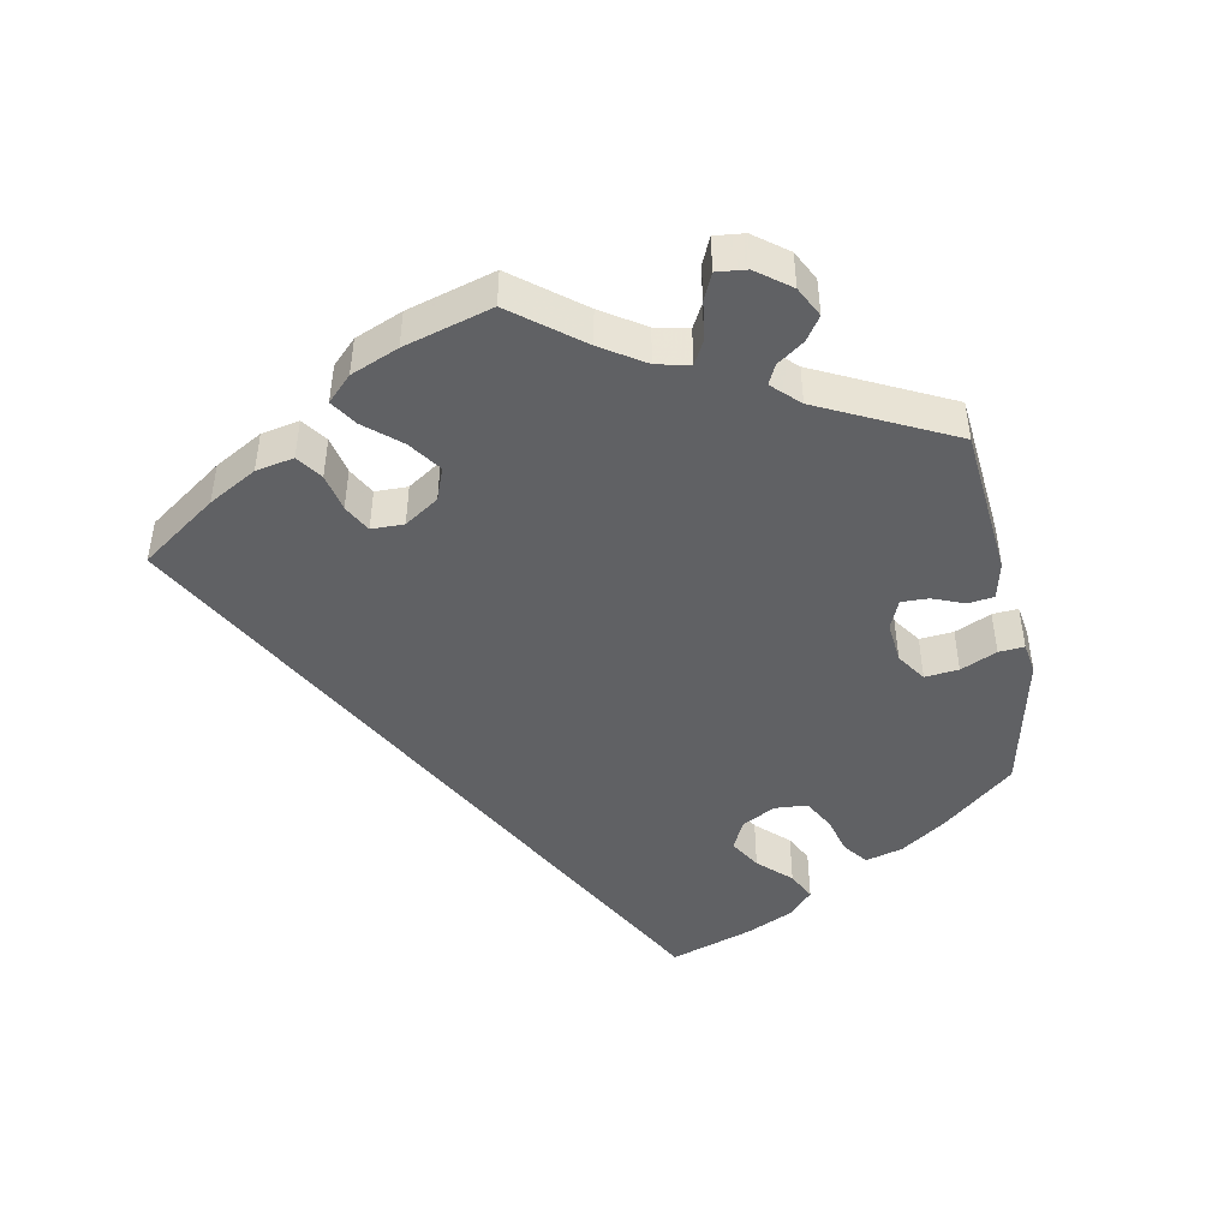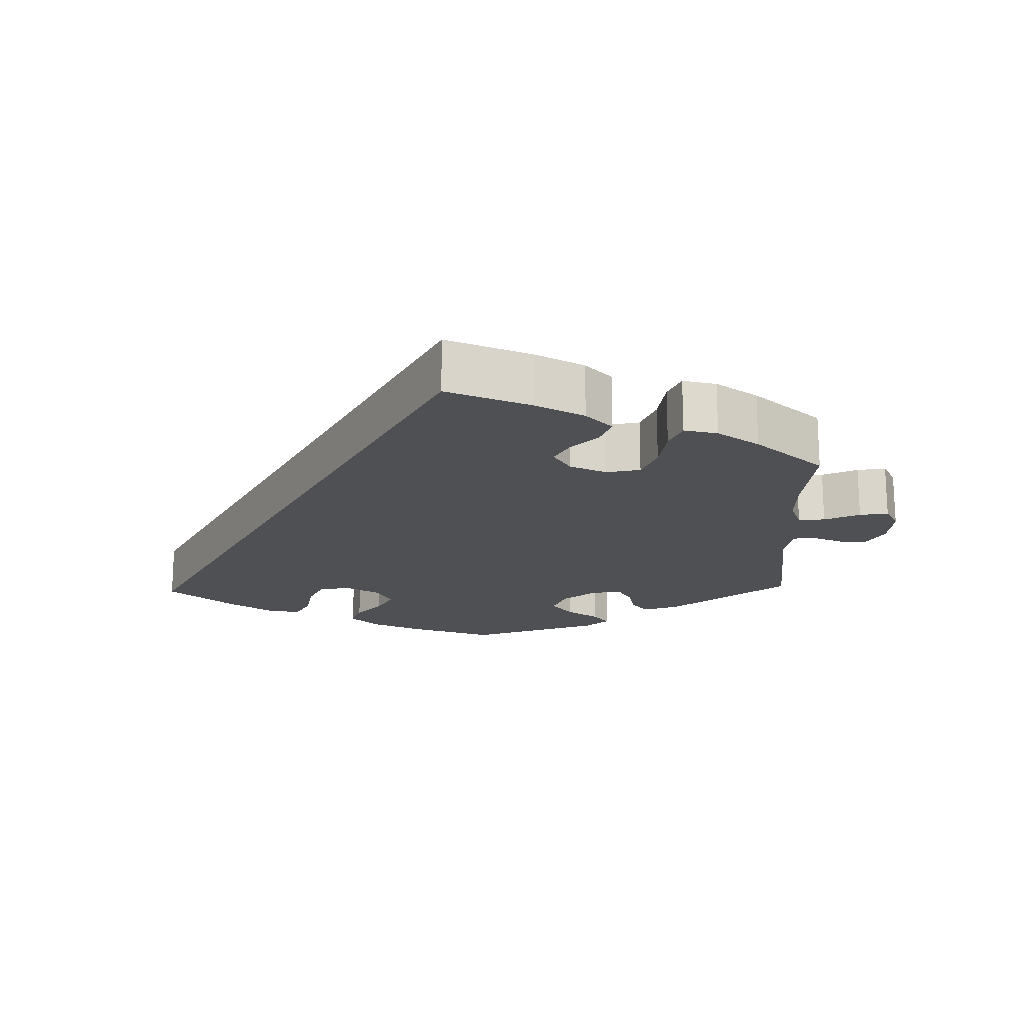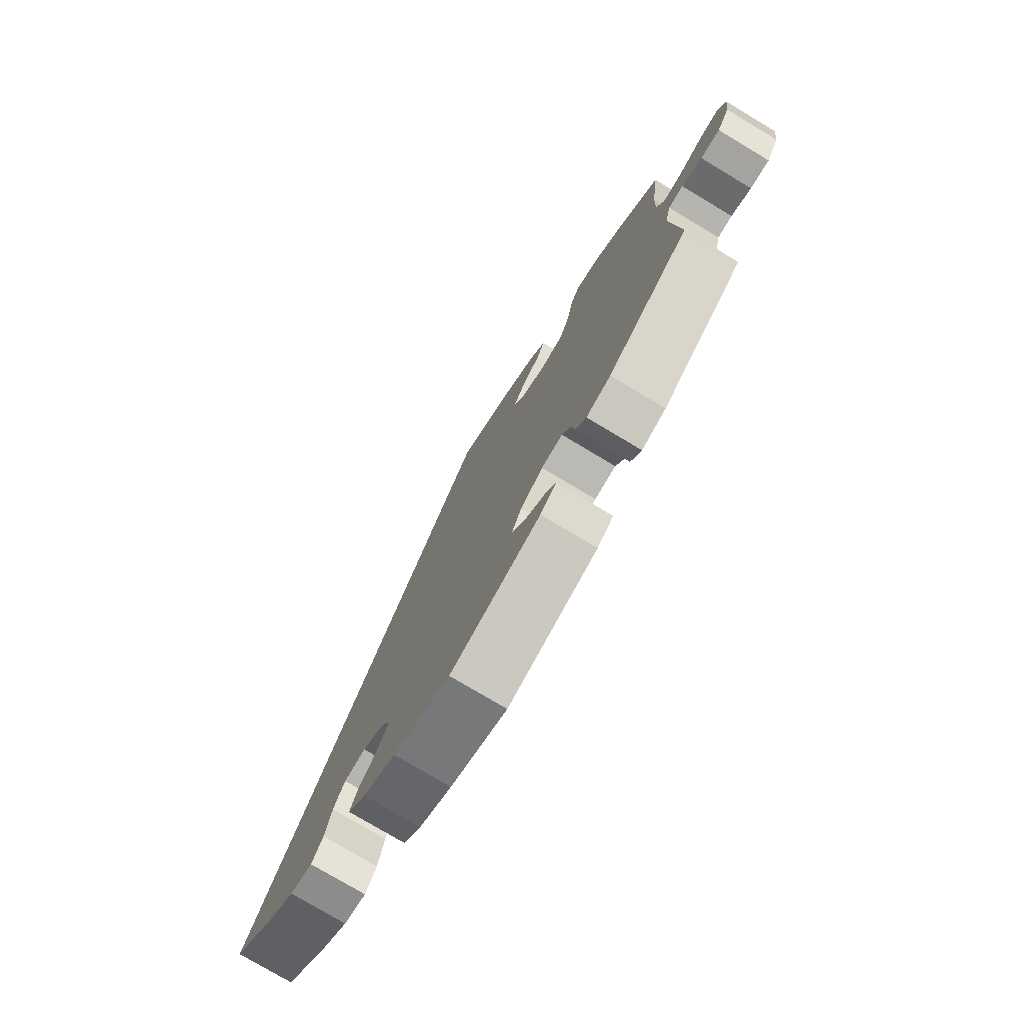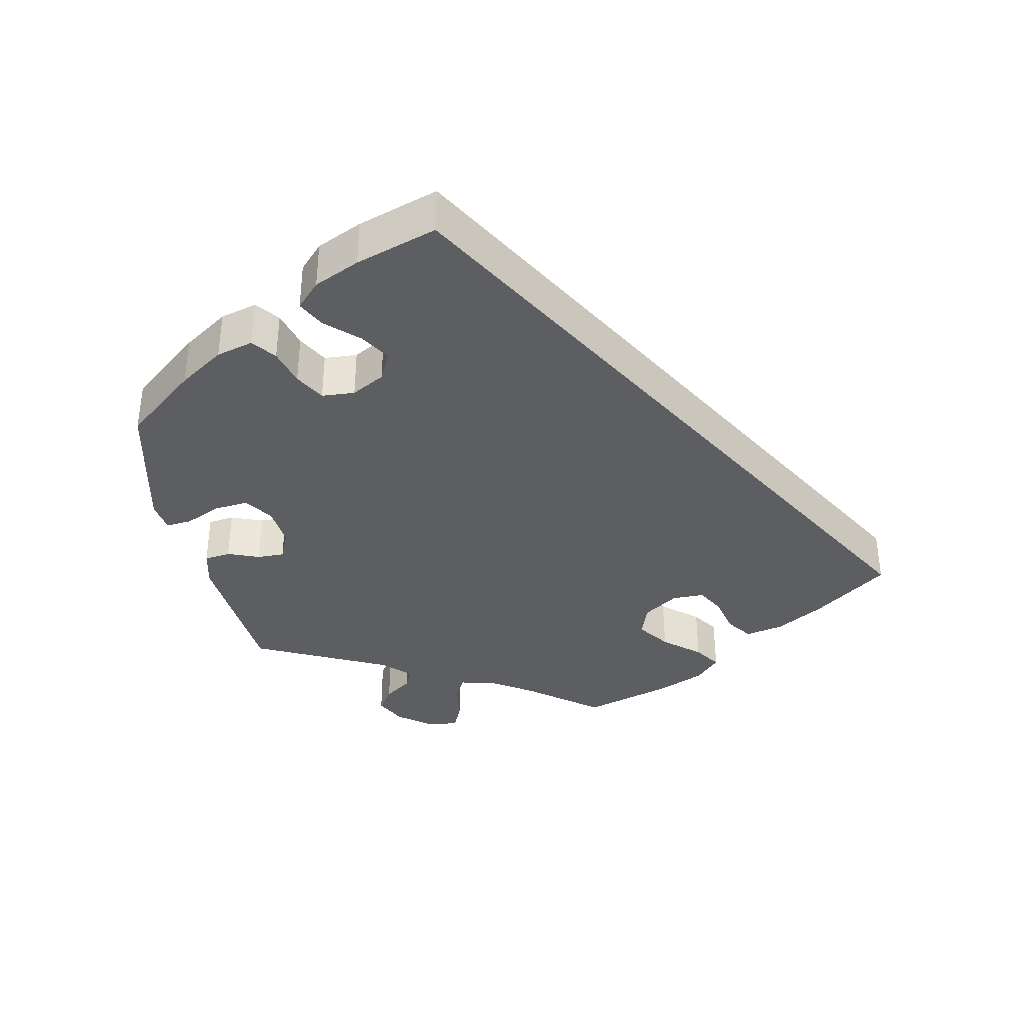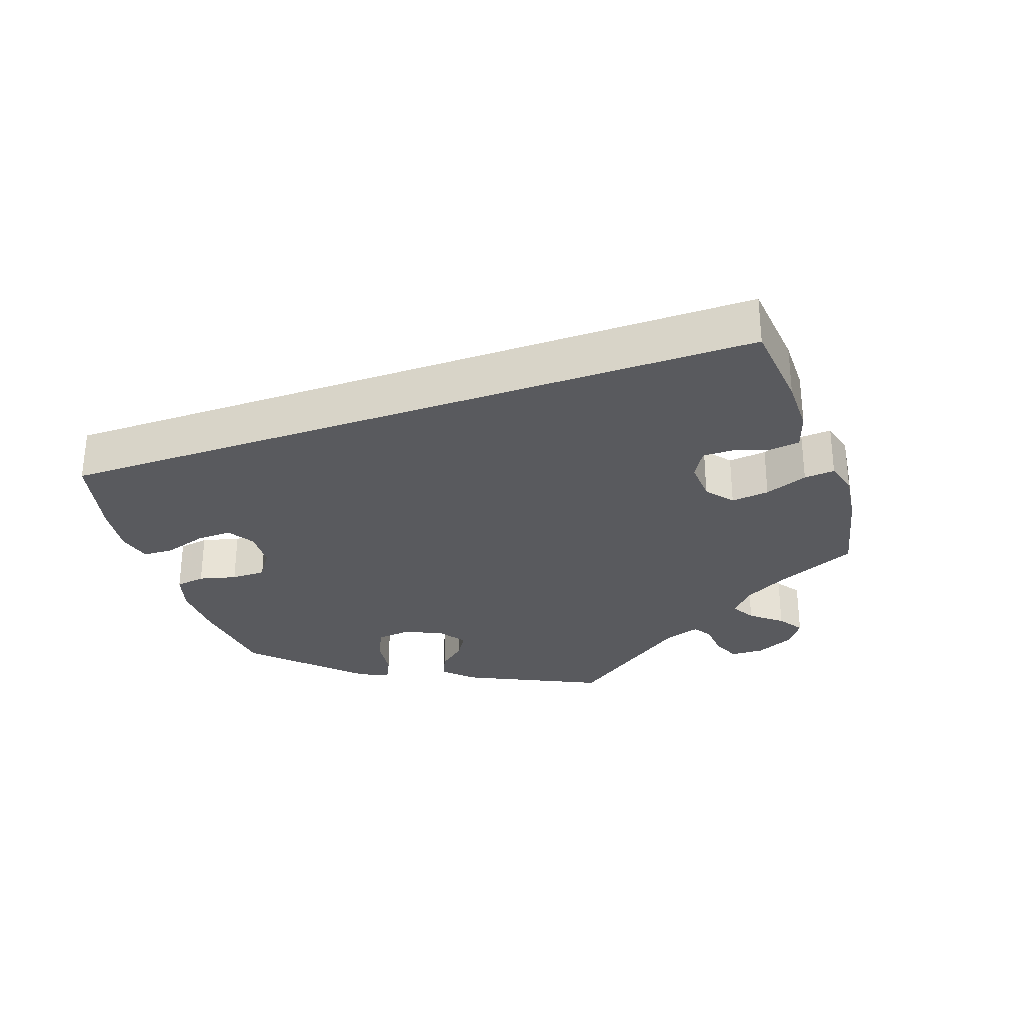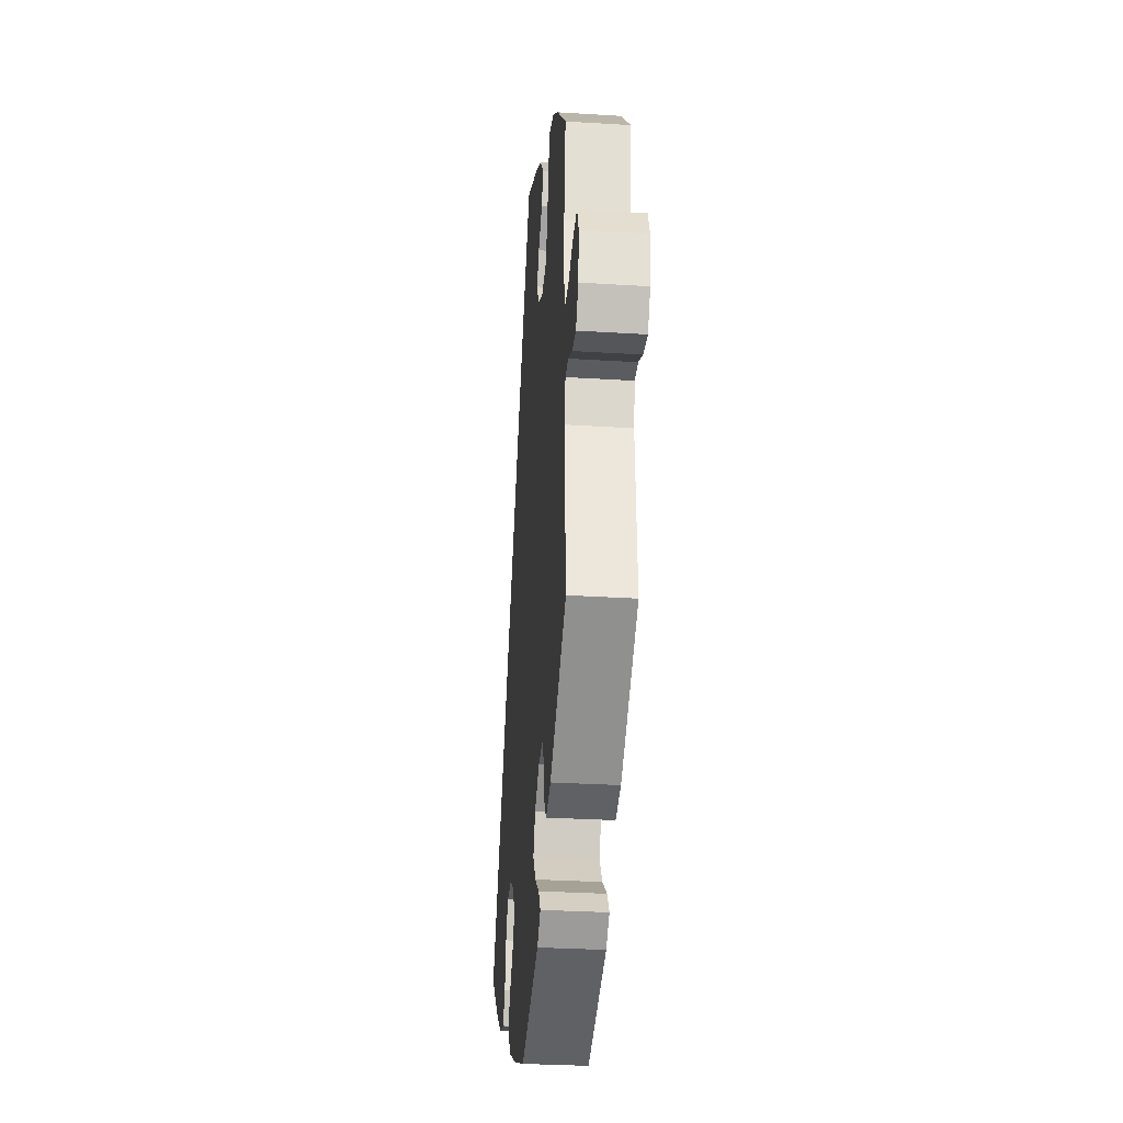
<metadata>
{"format":"obj","ext":"obj","renderer":"f3d","projection":"perspective","resolution":1024,"background":"white","views":[{"elev":-47.0,"azim":70.8,"up":"+Y"},{"elev":-18.6,"azim":1.8,"up":"+Y"},{"elev":-77.0,"azim":59.1,"up":"+Z"},{"elev":-37.4,"azim":-108.2,"up":"+Y"},{"elev":-31.6,"azim":-41.0,"up":"+Y"},{"elev":-30.2,"azim":84.8,"up":"+Z"}]}
</metadata>
<code>
v -0.116 0.07 -0.534
v -0.183 0.07 -0.501
v -0.22 0.07 -0.464
v -0.205 0.07 -0.426
v -0.168 0.07 -0.388
v -0.144 0.07 -0.347
v -0.164 0.07 -0.306
v -0.208 0.07 -0.279
v -0.252 0.07 -0.282
v -0.275 0.07 -0.325
v -0.288 0.07 -0.383
v -0.311 0.07 -0.419
v -0.357 0.07 -0.408
v -0.413 0.07 -0.368
v -0.501 0.07 -0.289
v -0.001 0.07 0.578
v 0.114 0.07 0.526
v 0.179 0.07 0.488
v 0.214 0.07 0.448
v 0.197 0.07 0.409
v 0.158 0.07 0.373
v 0.136 0.07 0.336
v 0.158 0.07 0.297
v 0.208 0.07 0.272
v 0.255 0.07 0.28
v 0.277 0.07 0.329
v 0.288 0.07 0.392
v 0.307 0.07 0.431
v 0.353 0.07 0.419
v 0.409 0.07 0.376
v 0.5 0.07 0.289
v 0.484 0.07 0.17
v 0.481 0.07 0.099
v 0.495 0.07 0.054
v 0.532 0.07 0.055
v 0.582 0.07 0.075
v 0.622 0.07 0.079
v 0.639 0.07 0.041
v 0.632 0.07 -0.017
v 0.607 0.07 -0.056
v 0.568 0.07 -0.053
v 0.527 0.07 -0.034
v 0.497 0.07 -0.036
v 0.485 0.07 -0.085
v 0.5 0.07 -0.289
v 0.333 0.07 -0.407
v 0.283 0.07 -0.422
v 0.261 0.07 -0.393
v 0.254 0.07 -0.347
v 0.236 0.07 -0.314
v 0.193 0.07 -0.319
v 0.147 0.07 -0.352
v 0.127 0.07 -0.395
v 0.154 0.07 -0.433
v 0.198 0.07 -0.465
v 0.218 0.07 -0.494
v 0.185 0.07 -0.521
v 0.001 0.07 -0.578
v -0.116 0 -0.534
v -0.183 0 -0.501
v -0.22 0 -0.464
v -0.205 0 -0.426
v -0.168 0 -0.388
v -0.144 0 -0.347
v -0.164 0 -0.306
v -0.208 0 -0.279
v -0.252 0 -0.282
v -0.275 0 -0.325
v -0.288 0 -0.383
v -0.311 0 -0.419
v -0.357 0 -0.408
v -0.413 0 -0.368
v -0.501 0 -0.289
v -0.001 0 0.578
v 0.114 0 0.526
v 0.179 0 0.488
v 0.214 0 0.448
v 0.197 0 0.409
v 0.158 0 0.373
v 0.136 0 0.336
v 0.158 0 0.297
v 0.208 0 0.272
v 0.255 0 0.28
v 0.277 0 0.329
v 0.288 0 0.392
v 0.307 0 0.431
v 0.353 0 0.419
v 0.409 0 0.376
v 0.5 0 0.289
v 0.484 0 0.17
v 0.481 0 0.099
v 0.495 0 0.054
v 0.532 0 0.055
v 0.582 0 0.075
v 0.622 0 0.079
v 0.639 0 0.041
v 0.632 0 -0.017
v 0.607 0 -0.056
v 0.568 0 -0.053
v 0.527 0 -0.034
v 0.497 0 -0.036
v 0.485 0 -0.085
v 0.5 0 -0.289
v 0.333 0 -0.407
v 0.283 0 -0.422
v 0.261 0 -0.393
v 0.254 0 -0.347
v 0.236 0 -0.314
v 0.193 0 -0.319
v 0.147 0 -0.352
v 0.127 0 -0.395
v 0.154 0 -0.433
v 0.198 0 -0.465
v 0.218 0 -0.494
v 0.185 0 -0.521
v 0.001 0 -0.578
f 54 55 56 57
f 53 54 57 58
f 52 53 58 1
f 46 47 48 49
f 44 45 46 49
f 43 44 49 50
f 39 40 41 42
f 39 42 43
f 38 39 43
f 35 36 37 38
f 34 35 38 43
f 33 34 43 50
f 29 30 31 32
f 26 27 28 29
f 25 26 29 32
f 24 25 32 33
f 18 19 20 21
f 18 21 22
f 17 18 22
f 16 17 22
f 15 16 22 23
f 10 11 12 13
f 9 10 13 14
f 2 3 4 5
f 2 5 6
f 51 52 1 2
f 24 33 50 51
f 24 51 2 6
f 23 24 6 7
f 9 14 15 23
f 8 9 23
f 7 8 23
f 115 114 113 112
f 116 115 112 111
f 59 116 111 110
f 107 106 105 104
f 107 104 103 102
f 108 107 102 101
f 100 99 98 97
f 101 100 97
f 101 97 96
f 96 95 94 93
f 101 96 93 92
f 108 101 92 91
f 90 89 88 87
f 87 86 85 84
f 90 87 84 83
f 91 90 83 82
f 79 78 77 76
f 80 79 76
f 80 76 75
f 80 75 74
f 81 80 74 73
f 71 70 69 68
f 72 71 68 67
f 63 62 61 60
f 64 63 60
f 60 59 110 109
f 109 108 91 82
f 64 60 109 82
f 65 64 82 81
f 81 73 72 67
f 81 67 66
f 81 66 65
f 1 59 60 2
f 2 60 61 3
f 3 61 62 4
f 4 62 63 5
f 5 63 64 6
f 6 64 65 7
f 7 65 66 8
f 8 66 67 9
f 9 67 68 10
f 10 68 69 11
f 11 69 70 12
f 12 70 71 13
f 13 71 72 14
f 14 72 73 15
f 15 73 74 16
f 16 74 75 17
f 17 75 76 18
f 18 76 77 19
f 19 77 78 20
f 20 78 79 21
f 21 79 80 22
f 22 80 81 23
f 23 81 82 24
f 24 82 83 25
f 25 83 84 26
f 26 84 85 27
f 27 85 86 28
f 28 86 87 29
f 29 87 88 30
f 30 88 89 31
f 31 89 90 32
f 32 90 91 33
f 33 91 92 34
f 34 92 93 35
f 35 93 94 36
f 36 94 95 37
f 37 95 96 38
f 38 96 97 39
f 39 97 98 40
f 40 98 99 41
f 41 99 100 42
f 42 100 101 43
f 43 101 102 44
f 44 102 103 45
f 45 103 104 46
f 46 104 105 47
f 47 105 106 48
f 48 106 107 49
f 49 107 108 50
f 50 108 109 51
f 51 109 110 52
f 52 110 111 53
f 53 111 112 54
f 54 112 113 55
f 55 113 114 56
f 56 114 115 57
f 57 115 116 58
f 58 116 59 1

</code>
